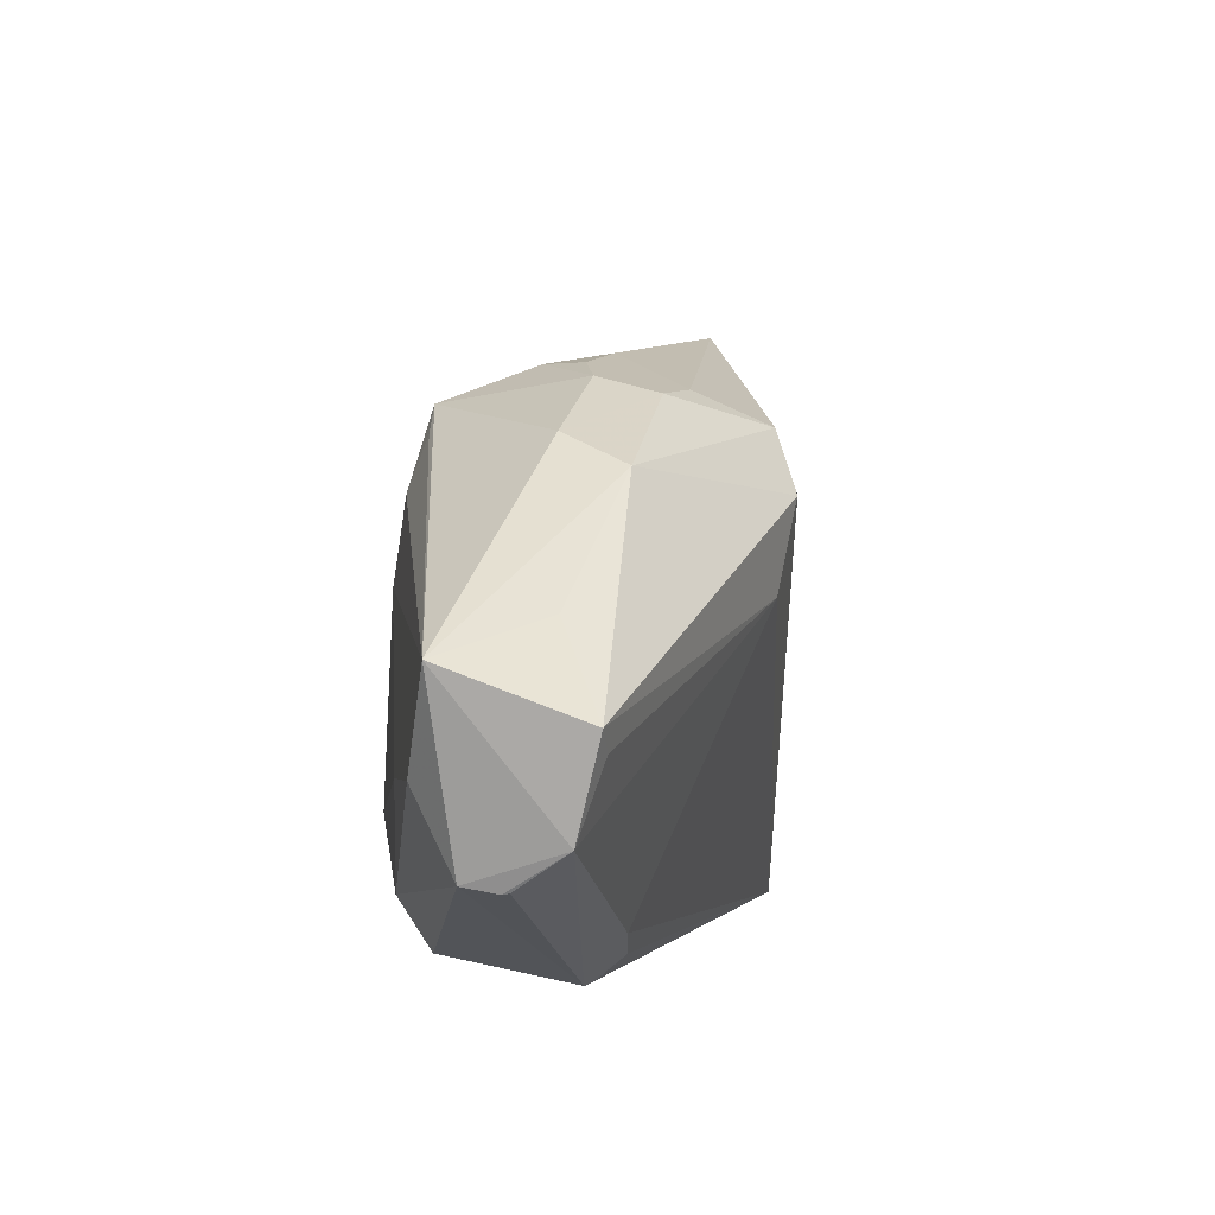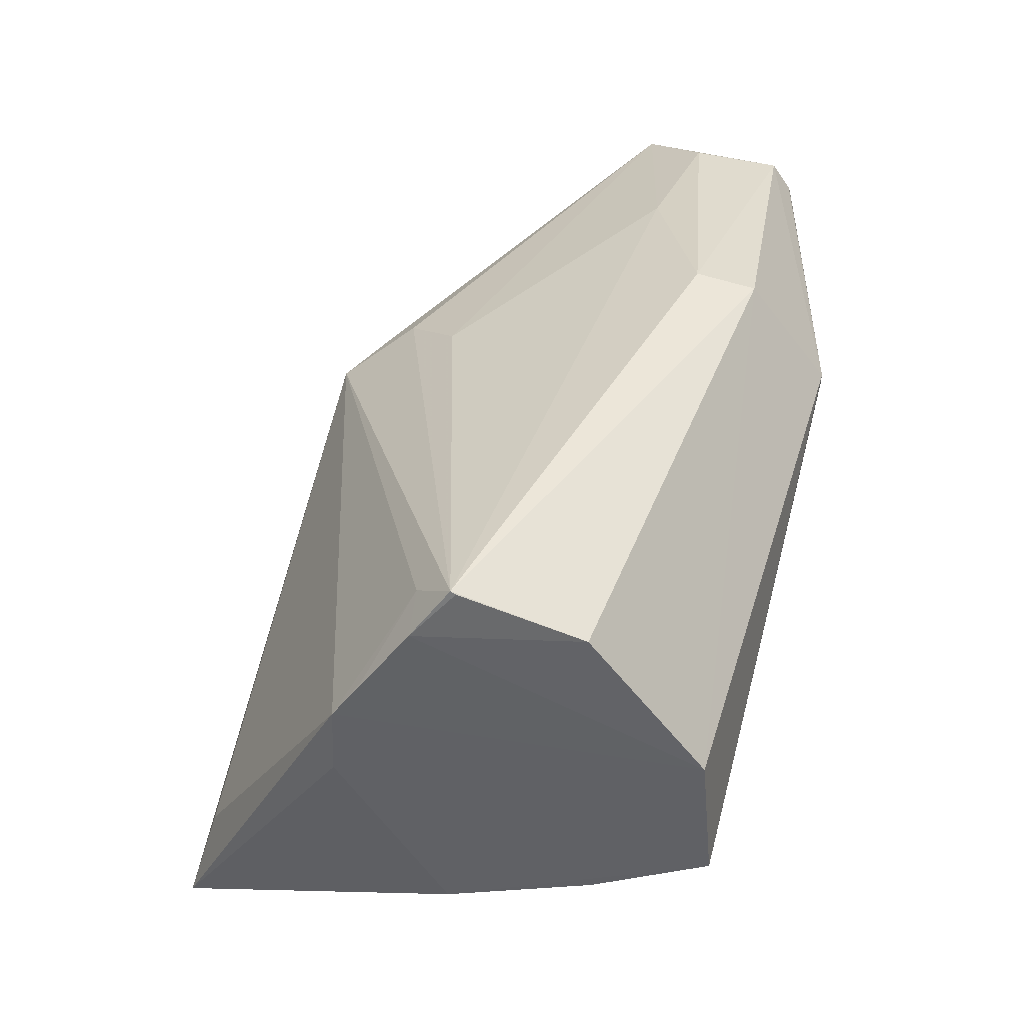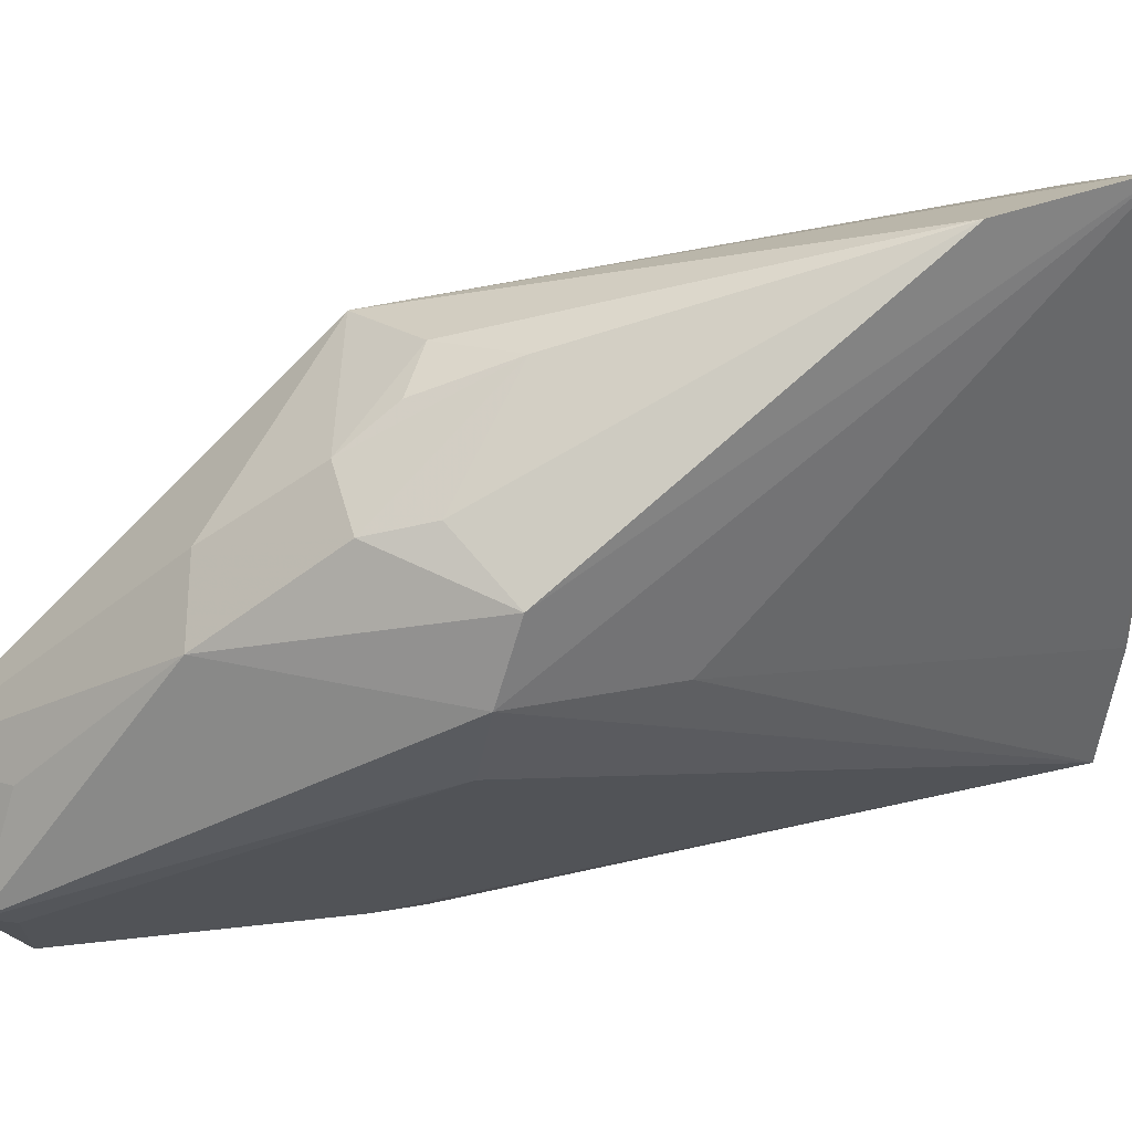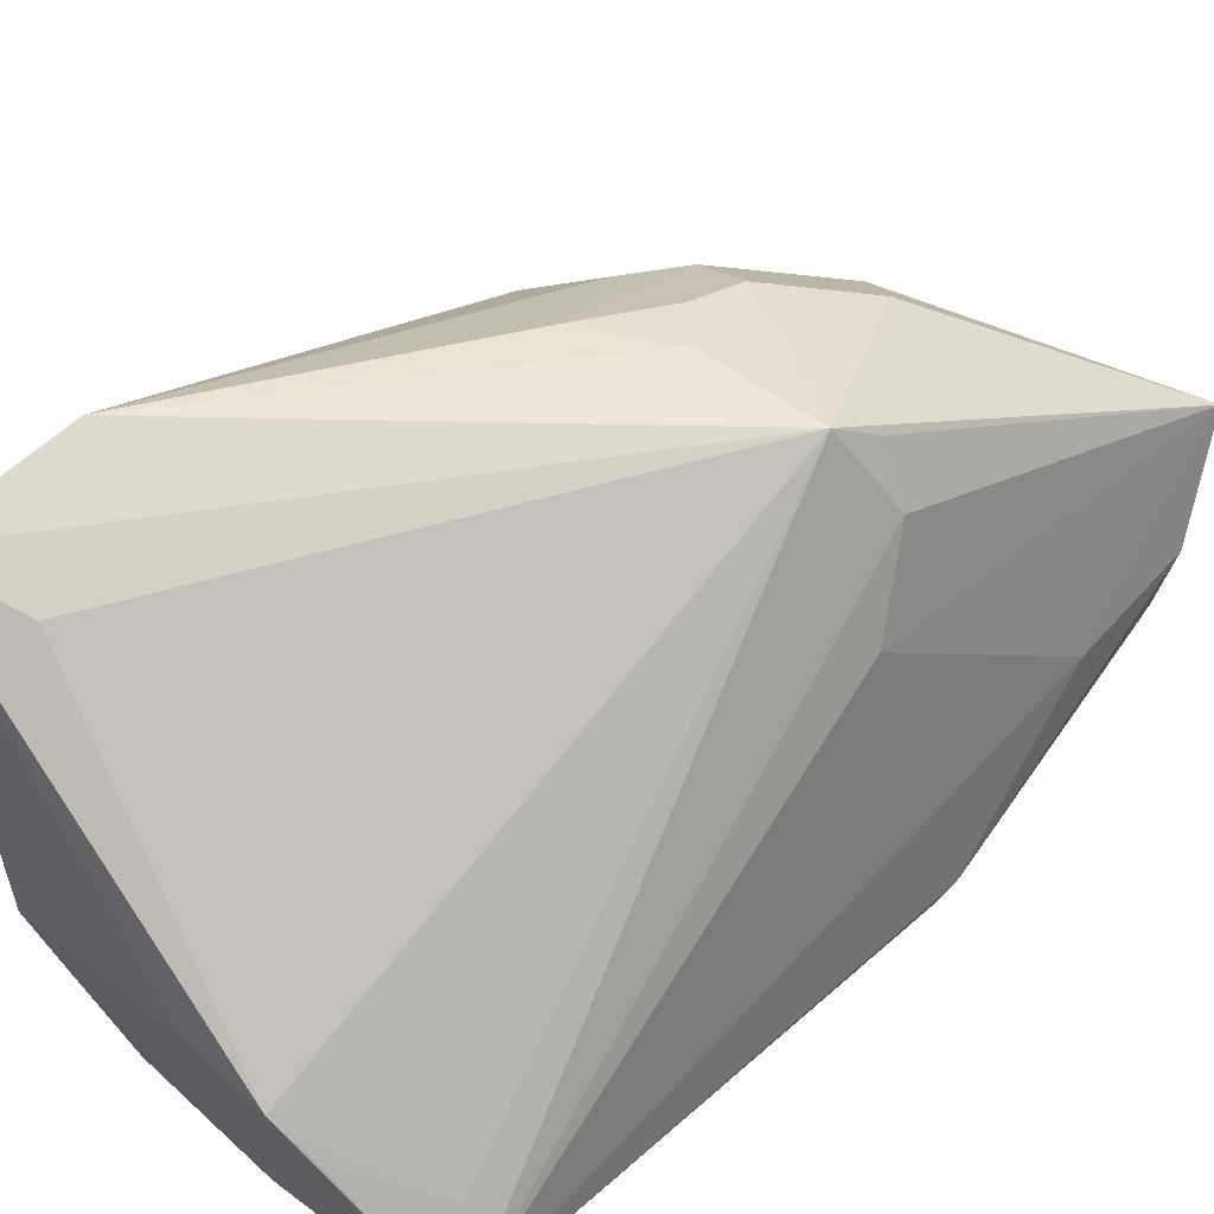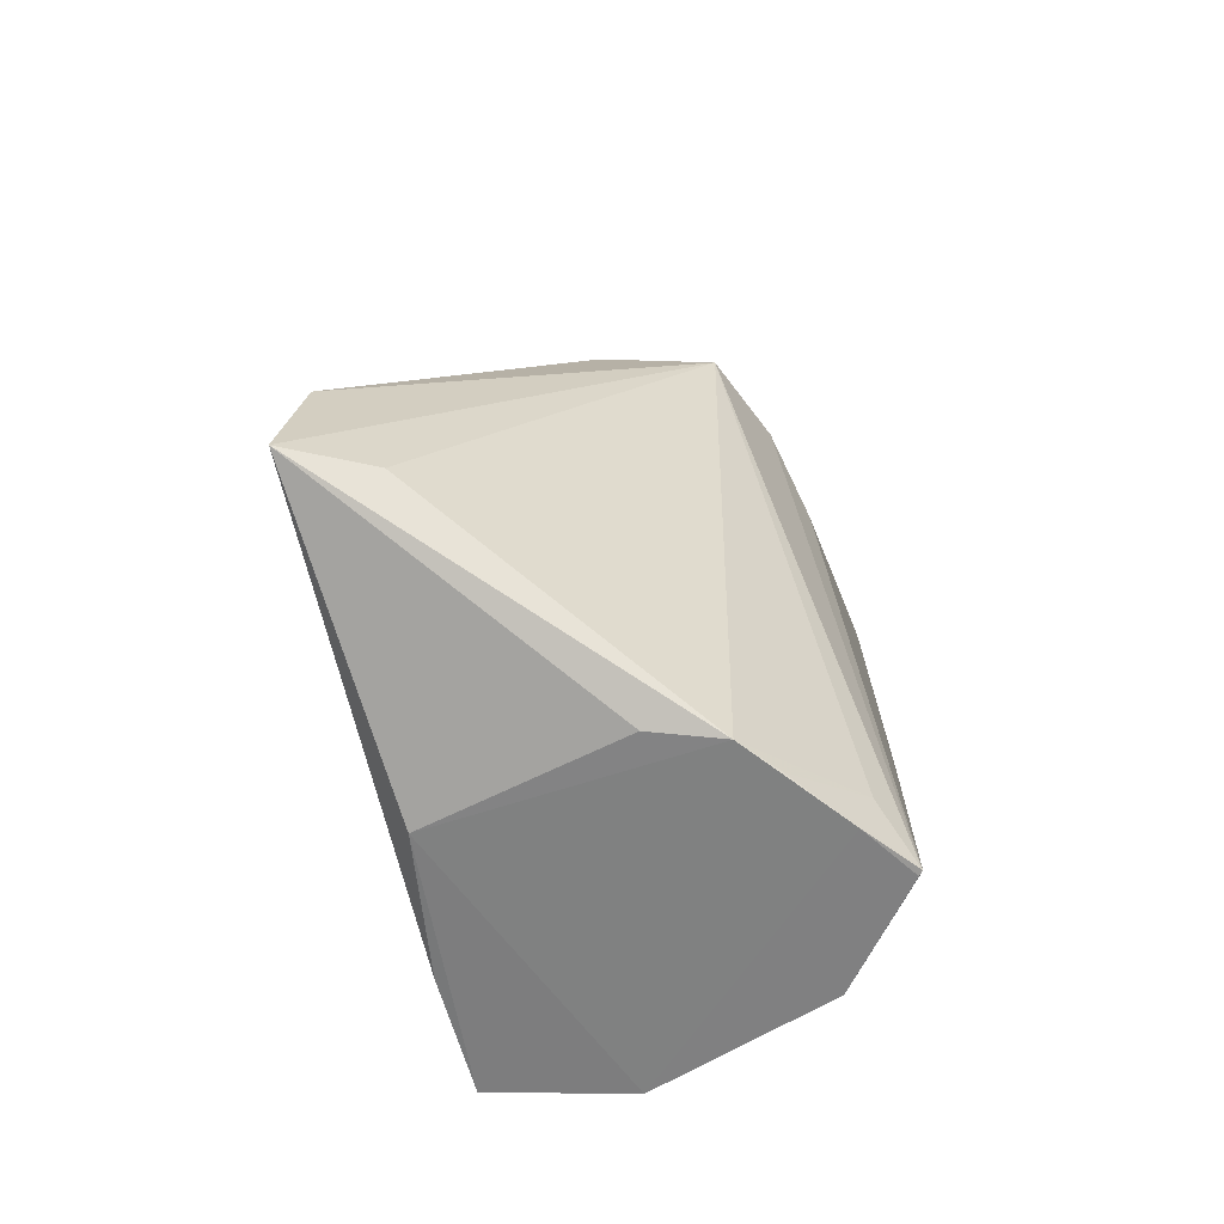
<metadata>
{"format":"obj","ext":"obj","renderer":"f3d","projection":"perspective","resolution":1024,"background":"white","views":[{"elev":65.7,"azim":-28.6,"up":"+Z"},{"elev":-53.1,"azim":-95.2,"up":"+Z"},{"elev":15.3,"azim":61.4,"up":"+Y"},{"elev":74.6,"azim":-141.2,"up":"+Y"},{"elev":-56.8,"azim":172.6,"up":"+Z"}]}
</metadata>
<code>
v 0.01498 -0.03063 0.1346
v 0.07931 -0.003662 0.08771
v 0.0399 0.0213 0.08889
v 0.01538 0.003215 0.001452
v 0.06369 -0.03858 0.001289
v 0.09631 0.03942 0.02081
v 0.02399 0.004004 0.07829
v 0.05827 0.009514 0.09955
v 0.02114 -0.0546 0.1219
v 0.04015 0.01805 0.002918
v 0.07689 -0.01473 0.06603
v 0.03013 0.01041 0.08961
v 0.009414 -0.02907 0.1004
v 0.05243 -0.01141 0.1144
v 0.04746 -0.001166 0.1112
v 0.09321 0.0354 0.04166
v 0.02126 -0.0559 0.07079
v 0.02147 0.007573 0.008653
v 0.08299 0.03629 0.02388
v 0.07573 -0.000842 0.003669
v 0.04322 -0.03486 -0.000102
v 0.07611 -0.01491 0.08975
v 0.07066 -0.02194 0.0026
v 0.03629 0.01527 0.09329
v 0.008128 -0.05035 0.1167
v 0.06494 0.002489 0.1
v 0.02943 -0.04626 0.131
v 0.05621 0.02063 0.08715
v 0.02787 -0.05566 0.07413
v 0.03384 0.01438 0.002748
v 0.05085 0.01744 0.003524
v 0.02381 0.008281 0.001612
v 0.02144 -0.01592 0.000185
v 0.06692 -0.02561 0.08713
v 0.008543 -0.03737 0.1201
v 0.01306 -0.05403 0.1167
v 0.005111 -0.03337 0.07223
v 0.06762 0.02056 0.08088
v 0.07056 0.004764 0.09264
v 0.03251 -0.0301 0.1273
v 0.02279 -0.05584 0.07039
v 0.005945 -0.04239 0.07048
v 0.01574 0.002442 0.001252
v 0.02799 -0.05534 0.082
v 0.02928 -0.04769 0.1264
v 0.01213 -0.05364 0.1166
v 0.06033 0.01556 0.09207
f 12 7 1
f 12 3 4
f 12 4 7
f 13 7 4
f 13 1 7
f 15 8 3
f 15 3 1
f 15 1 14
f 16 6 3
f 16 2 6
f 18 4 3
f 18 3 10
f 19 10 3
f 19 3 6
f 19 6 10
f 21 5 17
f 21 20 5
f 21 10 20
f 22 11 6
f 22 6 2
f 22 5 11
f 22 2 14
f 23 11 5
f 23 6 11
f 23 20 6
f 23 5 20
f 24 12 1
f 24 1 3
f 24 3 12
f 25 9 1
f 26 14 2
f 26 15 14
f 26 8 15
f 27 1 9
f 27 22 14
f 28 16 3
f 28 3 8
f 29 9 17
f 30 18 10
f 31 20 10
f 31 10 6
f 31 6 20
f 32 10 21
f 32 30 10
f 32 4 18
f 32 18 30
f 33 32 21
f 34 5 22
f 34 22 27
f 35 25 1
f 35 1 13
f 36 17 9
f 37 13 4
f 37 35 13
f 37 25 35
f 38 8 26
f 38 16 28
f 39 26 2
f 39 2 16
f 39 38 26
f 39 16 38
f 40 27 14
f 40 14 1
f 40 1 27
f 41 29 17
f 41 17 5
f 41 5 29
f 42 33 21
f 42 21 17
f 42 17 25
f 42 25 37
f 42 37 4
f 42 4 33
f 43 33 4
f 43 4 32
f 43 32 33
f 44 29 5
f 44 5 34
f 44 34 9
f 44 9 29
f 45 34 27
f 45 27 9
f 45 9 34
f 46 25 17
f 46 17 36
f 46 36 9
f 46 9 25
f 47 38 28
f 47 28 8
f 47 8 38

</code>
